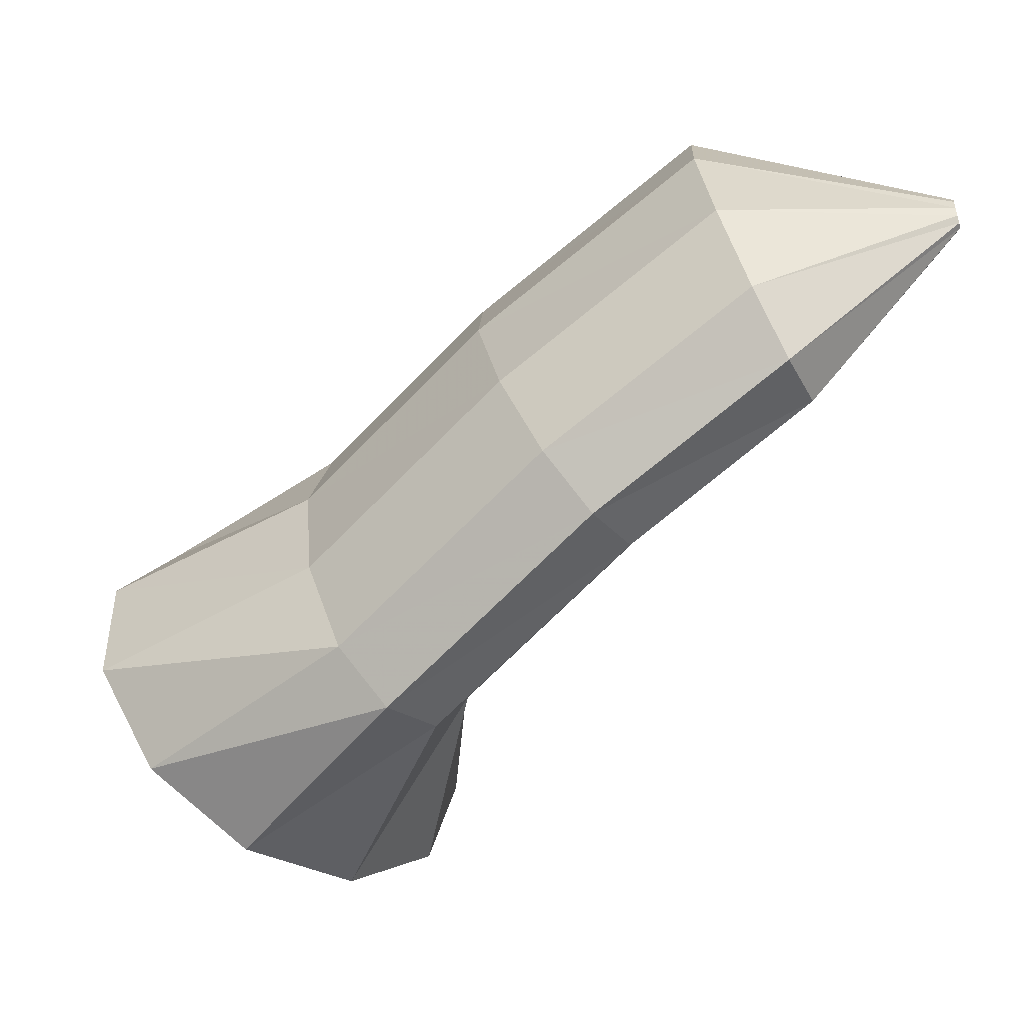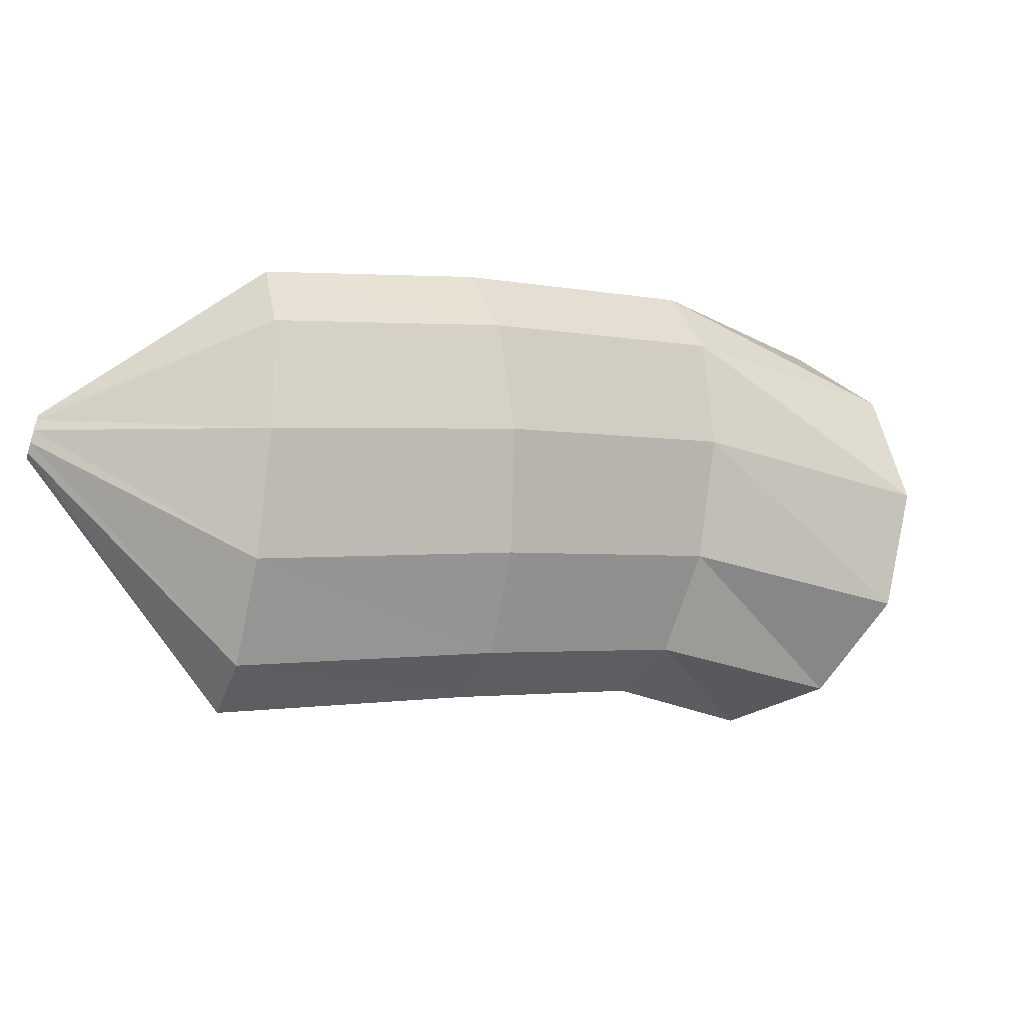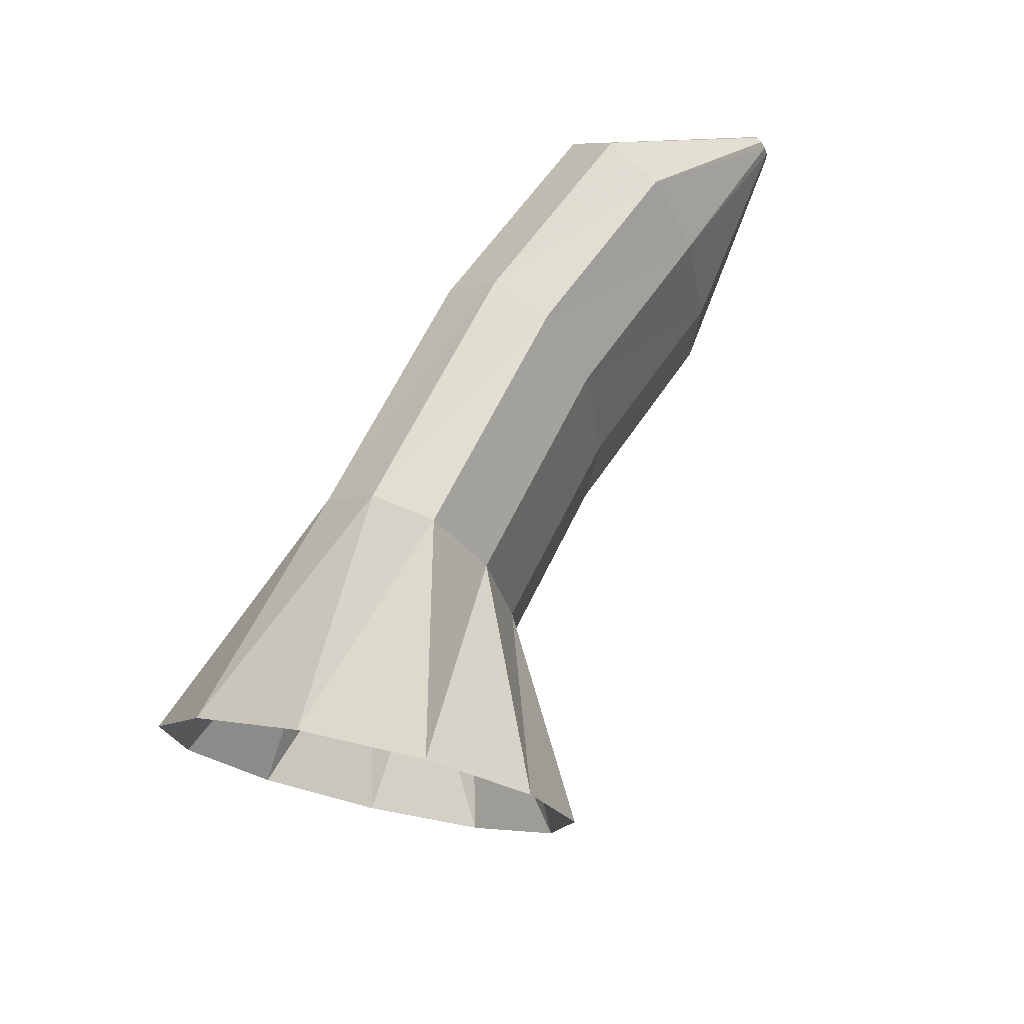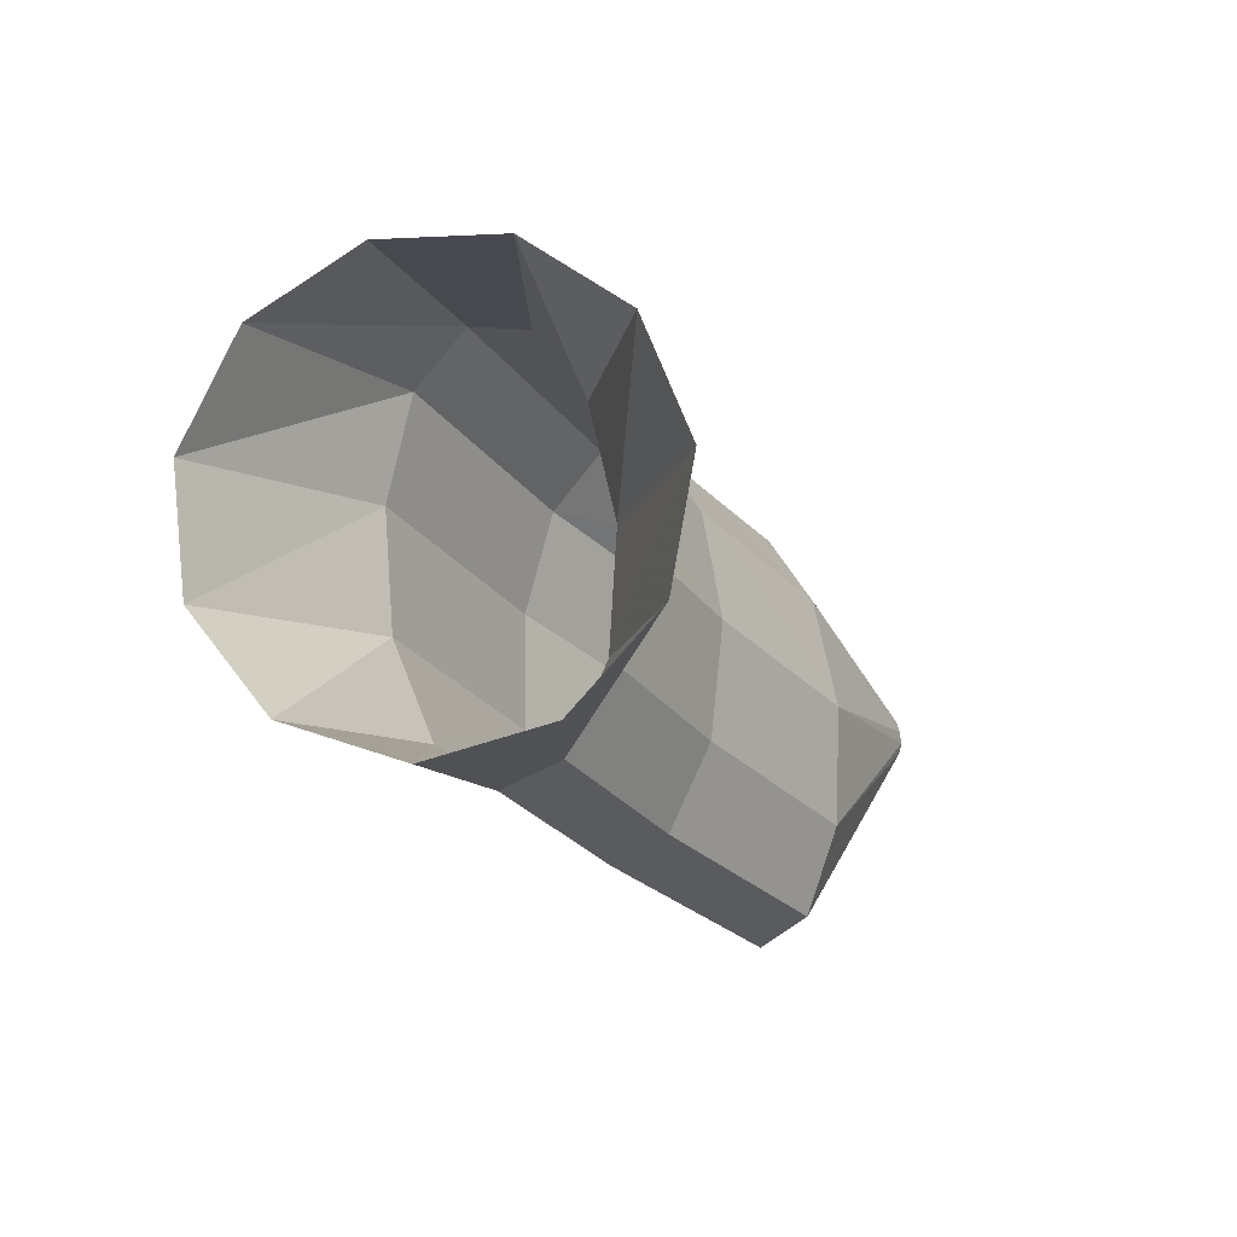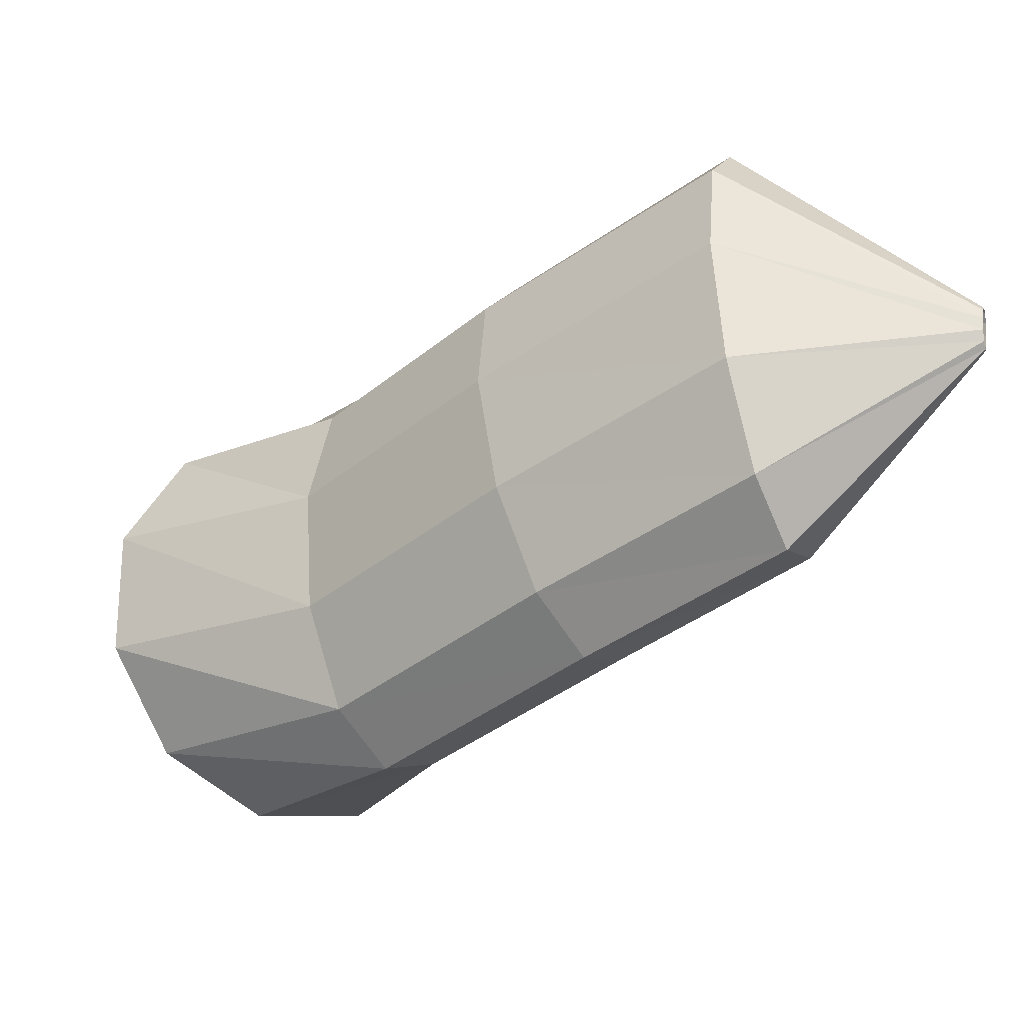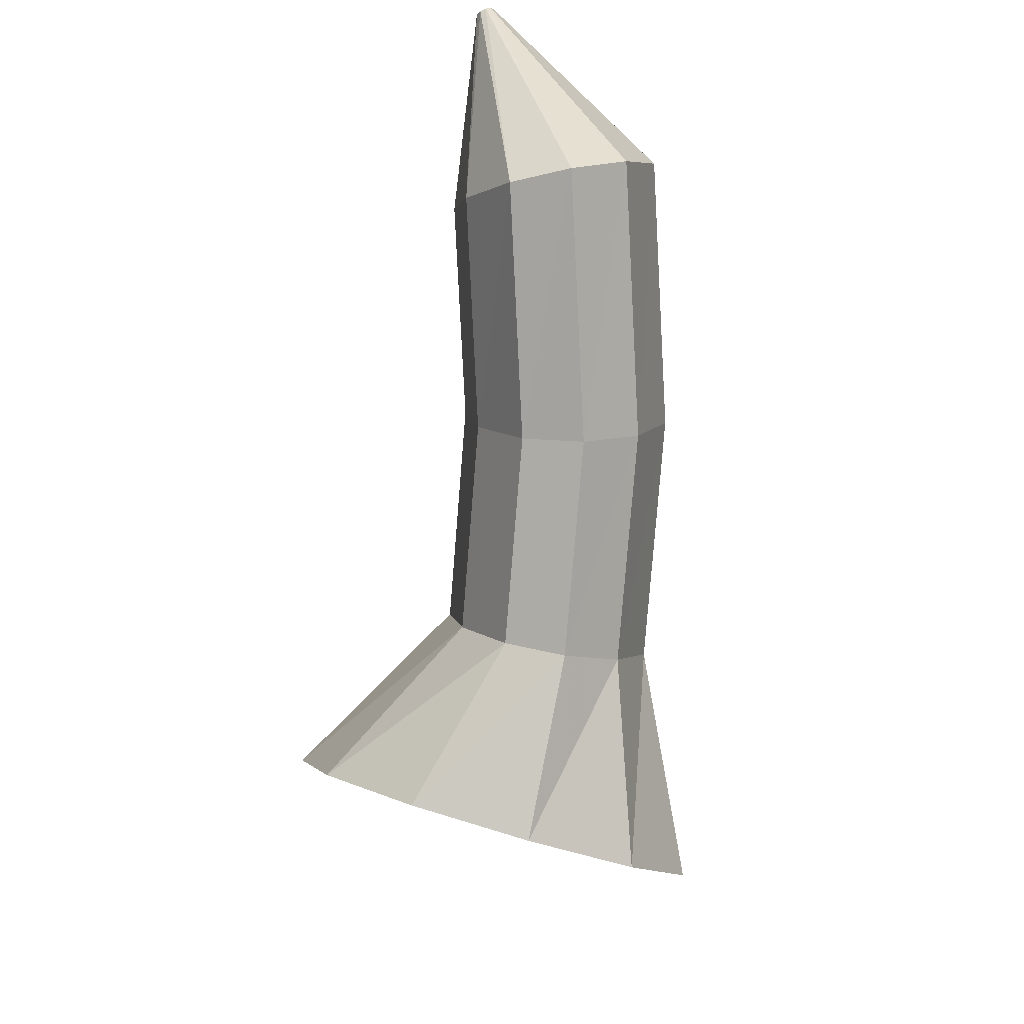
<metadata>
{"format":"obj","ext":"obj","renderer":"f3d","projection":"perspective","resolution":1024,"background":"white","views":[{"elev":27.9,"azim":168.5,"up":"+Z"},{"elev":1.9,"azim":8.4,"up":"+Y"},{"elev":58.8,"azim":160.4,"up":"+Y"},{"elev":-26.5,"azim":160.9,"up":"+Y"},{"elev":57.6,"azim":170.2,"up":"+Z"},{"elev":-79.1,"azim":-49.5,"up":"+Y"}]}
</metadata>
<code>
g tube1
v 139.1 172.6 141.1
v 139.3 169.9 142
v 140.7 168.1 143.5
v 143 167.5 145.1
v 145.3 168.6 146.3
v 147 170.8 146.7
v 147.5 173.5 146.2
v 146.6 175.9 144.9
v 144.7 177.1 143.3
v 142.3 176.8 141.8
v 140.2 175.2 141
v 139.1 172.6 141.1
v 138.8 173.7 146.2
v 138.8 171 146.6
v 139.4 169.1 147.5
v 140.4 168.7 148.4
v 141.6 169.8 149.1
v 142.4 172.1 149.4
v 142.7 174.9 149.1
v 142.4 177.3 148.4
v 141.6 178.5 147.5
v 140.5 178.1 146.7
v 139.4 176.3 146.2
v 138.8 173.7 146.2
v 135.2 173.9 149.8
v 135.4 171.2 150.1
v 136 169.3 150.9
v 136.9 168.9 151.9
v 137.8 170 152.9
v 138.4 172.4 153.5
v 138.4 175.2 153.5
v 138 177.6 152.9
v 137.2 178.8 151.9
v 136.2 178.4 150.9
v 135.5 176.6 150.1
v 135.2 173.9 149.8
v 131.2 173.8 152.9
v 131.1 171.1 153.4
v 131.5 169.3 154.4
v 132.1 168.9 155.7
v 132.8 170 156.7
v 133.4 172.4 157.2
v 133.7 175.2 157.1
v 133.6 177.6 156.2
v 133.1 178.7 155
v 132.4 178.3 153.8
v 131.7 176.5 153
v 131.2 173.8 152.9
v 128.1 175 156.2
v 128 174.7 156.3
v 128 174.6 156.4
v 128 174.5 156.6
v 128.1 174.7 156.7
v 128.2 174.9 156.7
v 128.3 175.2 156.7
v 128.3 175.4 156.6
v 128.3 175.5 156.5
v 128.2 175.5 156.3
v 128.1 175.3 156.2
v 128.1 175 156.2
f 1 2 14
f 14 13 1
f 2 3 15
f 15 14 2
f 3 4 16
f 16 15 3
f 4 5 17
f 17 16 4
f 5 6 18
f 18 17 5
f 6 7 19
f 19 18 6
f 7 8 20
f 20 19 7
f 8 9 21
f 21 20 8
f 9 10 22
f 22 21 9
f 10 11 23
f 23 22 10
f 11 12 24
f 24 23 11
f 13 14 26
f 26 25 13
f 14 15 27
f 27 26 14
f 15 16 28
f 28 27 15
f 16 17 29
f 29 28 16
f 17 18 30
f 30 29 17
f 18 19 31
f 31 30 18
f 19 20 32
f 32 31 19
f 20 21 33
f 33 32 20
f 21 22 34
f 34 33 21
f 22 23 35
f 35 34 22
f 23 24 36
f 36 35 23
f 25 26 38
f 38 37 25
f 26 27 39
f 39 38 26
f 27 28 40
f 40 39 27
f 28 29 41
f 41 40 28
f 29 30 42
f 42 41 29
f 30 31 43
f 43 42 30
f 31 32 44
f 44 43 31
f 32 33 45
f 45 44 32
f 33 34 46
f 46 45 33
f 34 35 47
f 47 46 34
f 35 36 48
f 48 47 35
f 37 38 50
f 50 49 37
f 38 39 51
f 51 50 38
f 39 40 52
f 52 51 39
f 40 41 53
f 53 52 40
f 41 42 54
f 54 53 41
f 42 43 55
f 55 54 42
f 43 44 56
f 56 55 43
f 44 45 57
f 57 56 44
f 45 46 58
f 58 57 45
f 46 47 59
f 59 58 46
f 47 48 60
f 60 59 47

</code>
